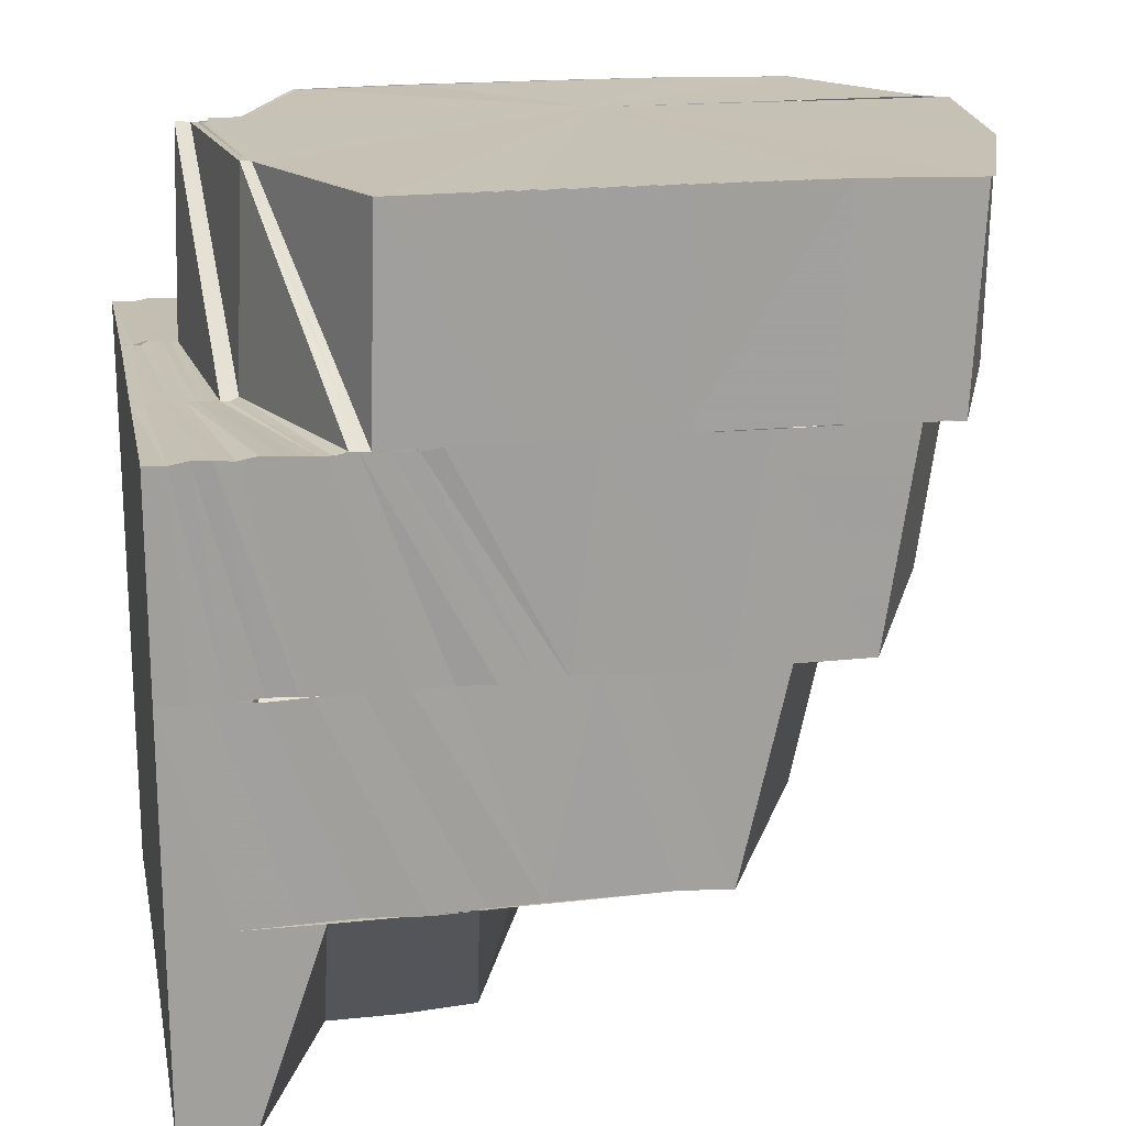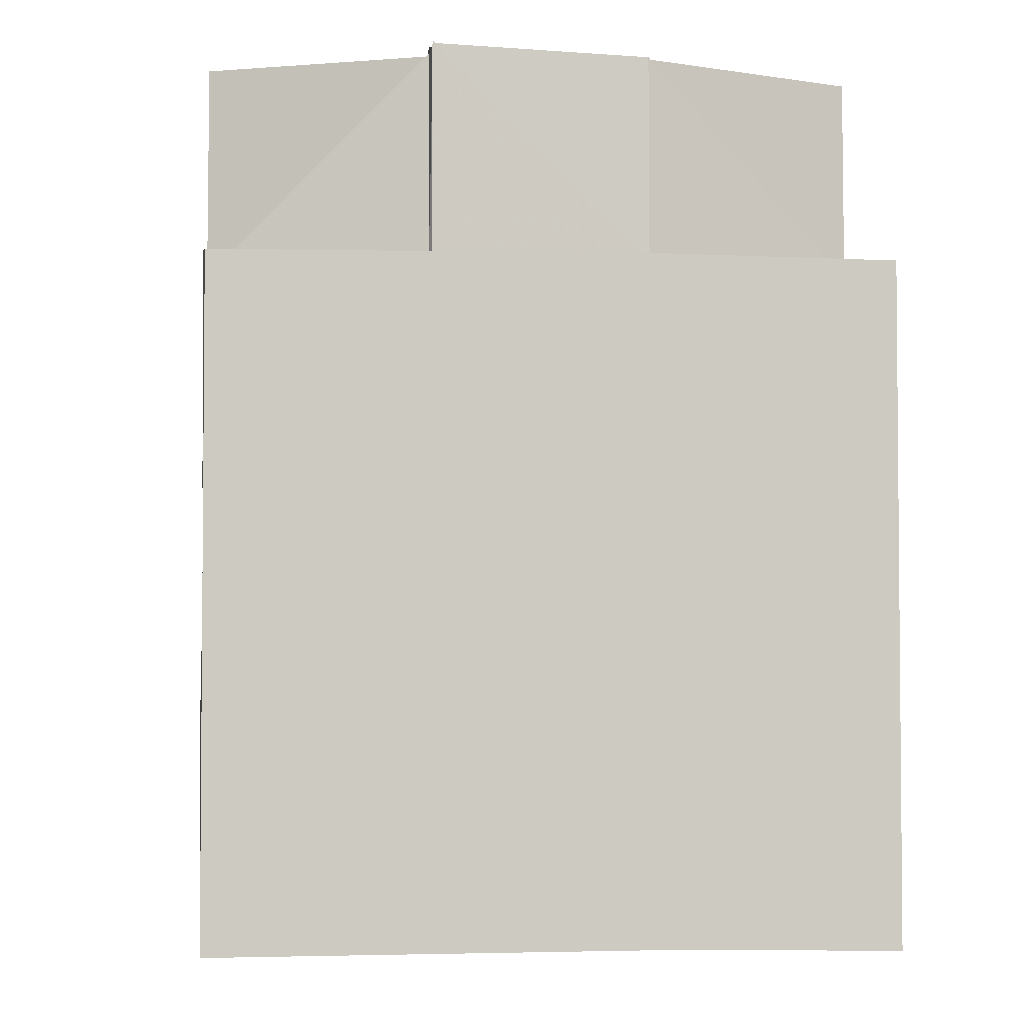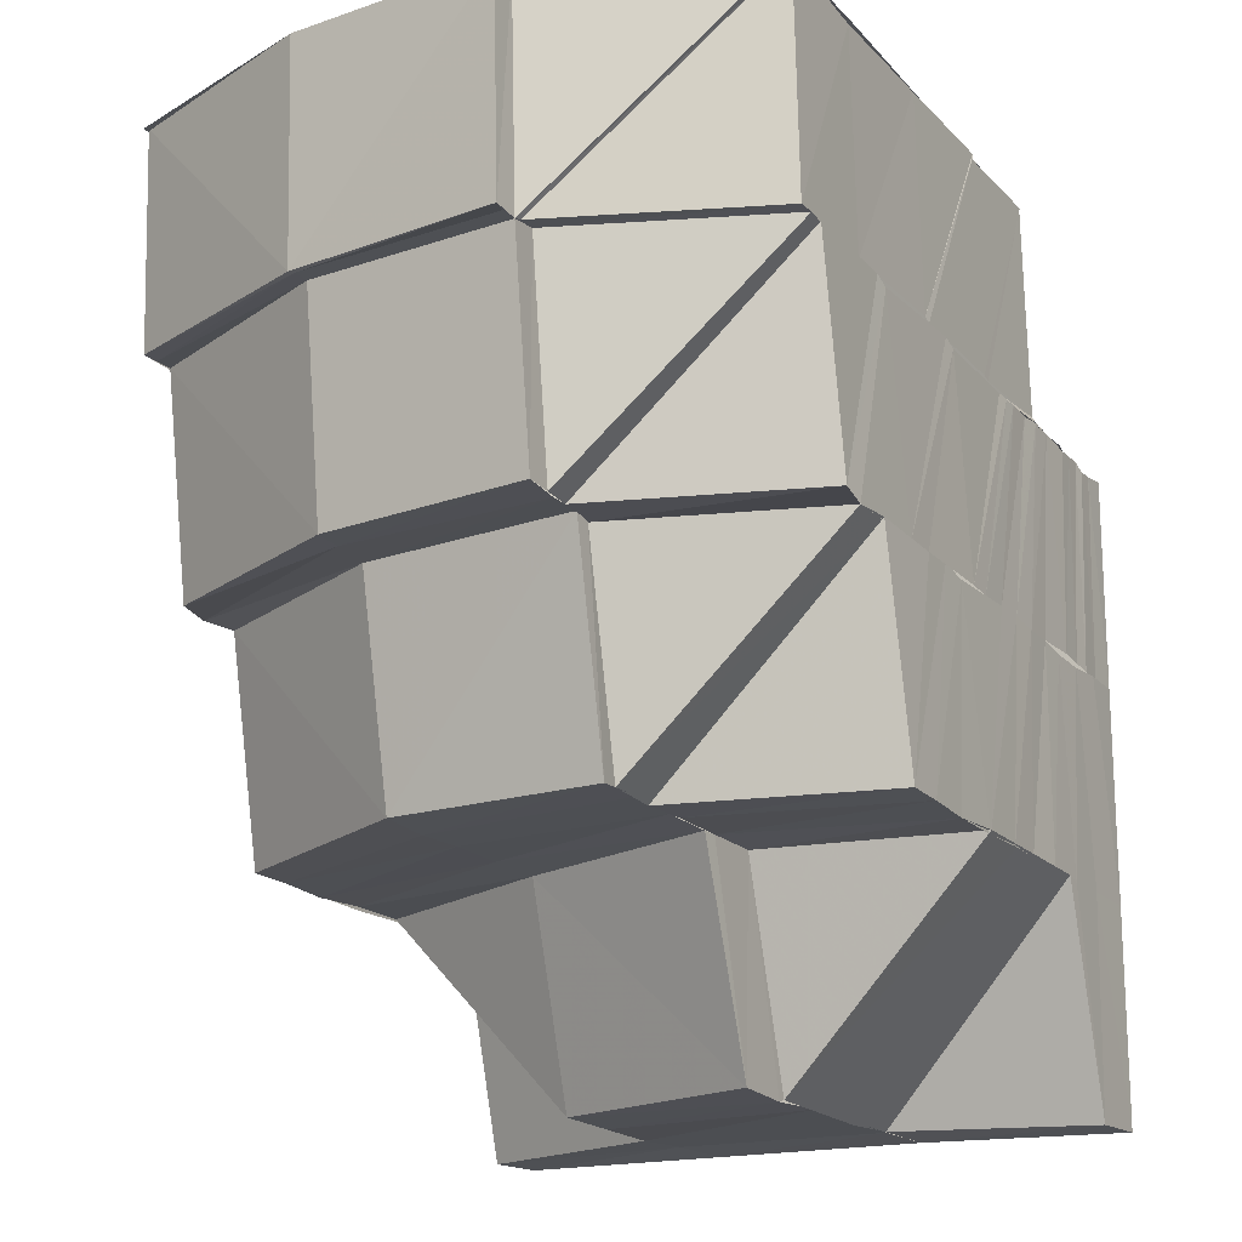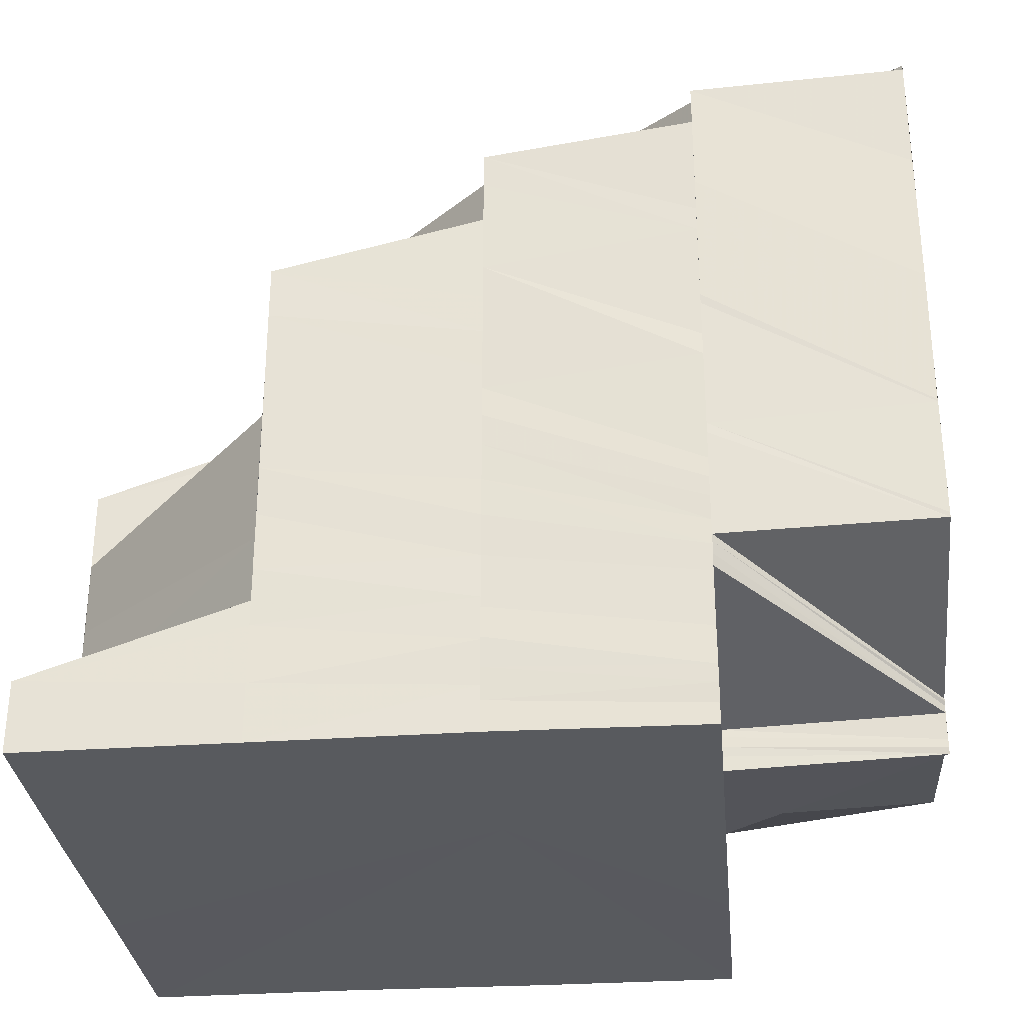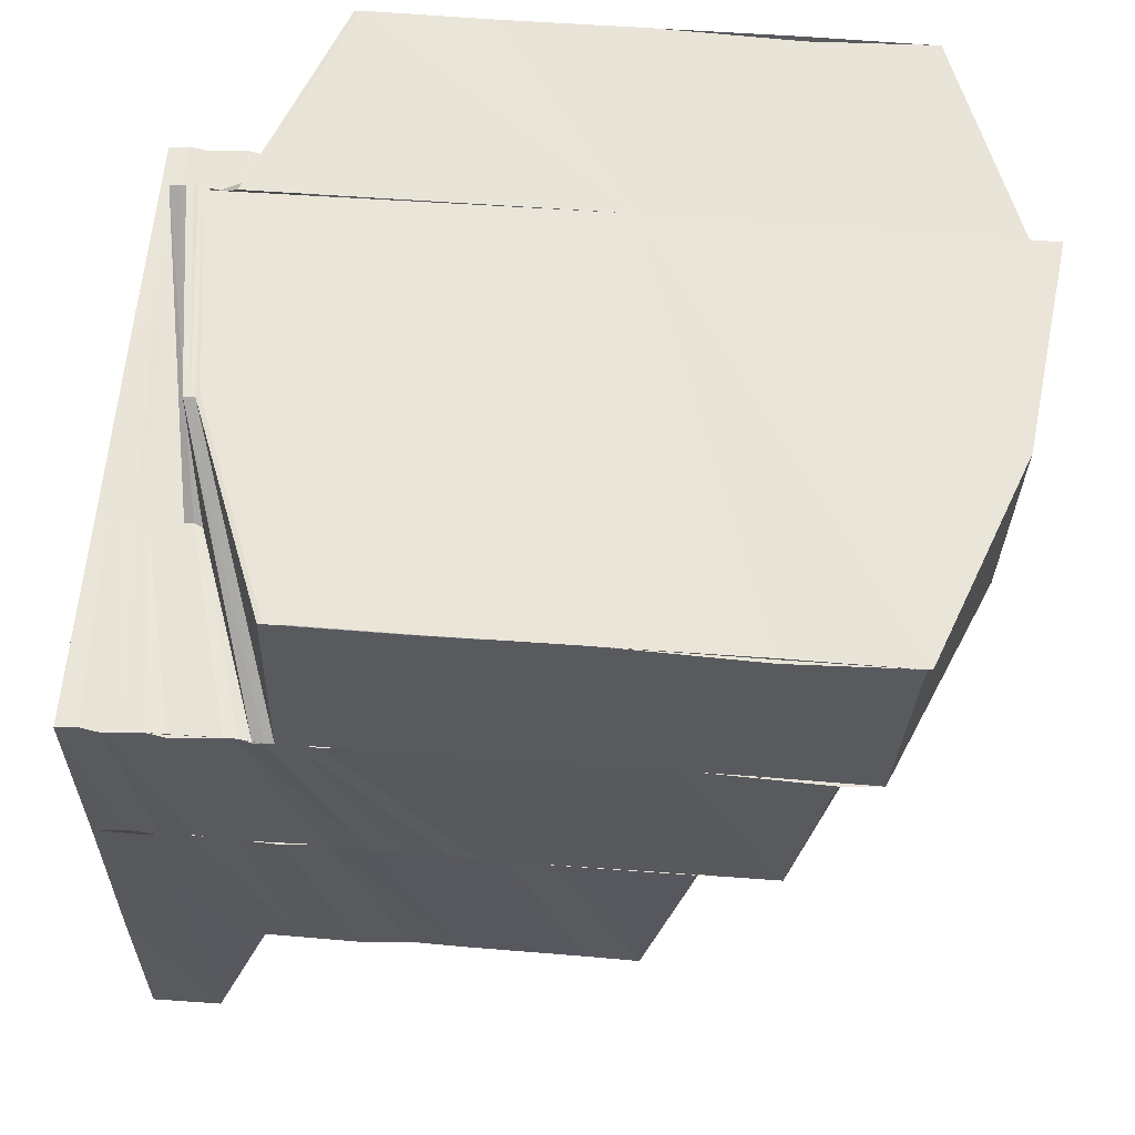
<metadata>
{"format":"obj","ext":"obj","renderer":"f3d","projection":"perspective","resolution":1024,"background":"white","views":[{"elev":18.5,"azim":-101.3,"up":"+Y"},{"elev":-3.2,"azim":174.6,"up":"+Y"},{"elev":-17.5,"azim":27.6,"up":"+Y"},{"elev":-30.8,"azim":95.4,"up":"+Z"},{"elev":59.9,"azim":-85.4,"up":"+Y"}]}
</metadata>
<code>
o 15926
v 2221 1861 12.59
v 2221 1861 12.6
v 2221 1861 12.59
v 2221 1861 12.59
v 2221 1861 12.6
v 2221 1861 12.6
v 2221 1861 12.6
v 2221 1861 12.6
v 2221 1861 12.59
v 2221 1861 12.6
v 2221 1861 12.6
v 2221 1861 12.6
v 2221 1861 12.61
v 2221 1861 12.61
v 2221 1861 12.61
v 2221 1861 12.61
v 2221 1861 12.61
v 2221 1861 12.61
v 2221 1861 12.61
v 2221 1861 12.62
v 2221 1861 12.61
v 2221 1861 12.61
v 2221 1861 12.61
v 2221 1861 12.62
v 2221 1861 12.62
v 2221 1861 12.61
v 2221 1861 12.62
v 2221 1861 12.62
v 2221 1861 12.62
v 2221 1861 12.62
v 2221 1861 12.62
v 2221 1861 12.62
v 2221 1861 12.62
v 2221 1861 12.62
v 2221 1861 12.62
v 2221 1861 12.62
v 2221 1861 12.61
v 2221 1861 12.61
v 2221 1861 12.62
v 2221 1861 12.62
v 2221 1861 12.61
v 2221 1861 12.63
v 2221 1861 12.63
v 2221 1861 12.63
v 2221 1861 12.63
v 2221 1861 12.62
v 2221 1861 12.63
v 2221 1861 12.62
v 2221 1861 12.61
v 2221 1861 12.61
v 2221 1861 12.61
v 2221 1861 12.61
v 2221 1861 12.6
v 2221 1861 12.61
v 2221 1861 12.61
v 2221 1861 12.6
v 2221 1861 12.61
v 2221 1861 12.61
v 2221 1861 12.61
v 2221 1861 12.61
v 2221 1861 12.62
v 2221 1861 12.61
v 2221 1861 12.62
v 2221 1861 12.62
v 2221 1861 12.62
v 2221 1861 12.62
v 2221 1861 12.62
v 2221 1861 12.63
v 2221 1861 12.62
v 2221 1861 12.63
v 2221 1861 12.63
v 2221 1861 12.63
v 2221 1861 12.63
v 2221 1861 12.63
v 2221 1861 12.63
v 2221 1861 12.63
v 2221 1861 12.63
v 2221 1861 12.63
v 2221 1861 12.63
v 2221 1861 12.63
v 2221 1861 12.63
v 2221 1861 12.63
v 2221 1861 12.63
v 2221 1861 12.63
v 2221 1861 12.62
v 2221 1861 12.63
v 2221 1861 12.63
v 2221 1861 12.63
v 2221 1861 12.63
v 2221 1861 12.62
v 2221 1861 12.62
v 2221 1861 12.62
v 2221 1861 12.62
v 2221 1861 12.63
v 2221 1861 12.63
v 2221 1861 12.62
v 2221 1861 12.61
v 2221 1861 12.61
v 2221 1861 12.62
v 2221 1861 12.62
v 2221 1861 12.62
v 2221 1861 12.62
v 2221 1861 12.62
v 2221 1861 12.62
v 2221 1861 12.62
v 2221 1861 12.62
v 2221 1861 12.62
v 2221 1861 12.61
v 2221 1861 12.61
v 2221 1861 12.61
v 2221 1861 12.62
v 2221 1861 12.62
v 2221 1861 12.61
v 2221 1861 12.61
v 2221 1861 12.61
v 2221 1861 12.61
v 2221 1861 12.62
v 2221 1861 12.61
v 2221 1861 12.61
v 2221 1861 12.61
v 2221 1861 12.6
v 2221 1861 12.61
v 2221 1861 12.62
v 2221 1861 12.61
v 2221 1861 12.61
v 2221 1861 12.61
v 2221 1861 12.61
v 2221 1861 12.6
v 2221 1861 12.6
v 2221 1861 12.6
v 2221 1861 12.6
v 2221 1861 12.6
v 2221 1861 12.59
v 2221 1861 12.6
v 2221 1861 12.59
v 2221 1861 12.59
v 2221 1861 12.6
v 2221 1861 12.59
v 2221 1861 12.6
v 2221 1861 12.59
v 2221 1861 12.6
v 2221 1861 12.6
v 2221 1861 12.6
v 2221 1861 12.6
v 2221 1861 12.61
v 2221 1861 12.6
v 2221 1861 12.61
v 2221 1861 12.61
v 2221 1861 12.6
v 2221 1861 12.6
v 2221 1861 12.6
v 2221 1861 12.61
v 2221 1861 12.6
v 2221 1861 12.61
v 2221 1861 12.61
v 2221 1861 12.61
v 2221 1861 12.61
v 2221 1861 12.61
v 2221 1861 12.62
v 2221 1861 12.62
v 2221 1861 12.63
v 2221 1861 12.63
v 2221 1861 12.62
v 2221 1861 12.63
v 2221 1861 12.63
v 2221 1861 12.63
v 2221 1861 12.63
v 2221 1861 12.63
v 2221 1861 12.63
v 2221 1861 12.59
v 2221 1861 12.6
v 2221 1861 12.59
v 2221 1861 12.59
v 2221 1861 12.6
v 2221 1861 12.59
v 2221 1861 12.6
v 2221 1861 12.59
v 2221 1861 12.6
v 2221 1861 12.6
v 2221 1861 12.6
v 2221 1861 12.6
v 2221 1861 12.6
v 2221 1861 12.6
v 2221 1861 12.6
v 2221 1861 12.6
v 2221 1861 12.6
v 2221 1861 12.6
v 2221 1861 12.59
v 2221 1861 12.6
v 2221 1861 12.6
v 2221 1861 12.6
v 2221 1861 12.59
v 2221 1861 12.6
v 2221 1861 12.6
v 2221 1861 12.6
v 2221 1861 12.6
v 2221 1861 12.6
v 2221 1861 12.6
v 2221 1861 12.59
v 2221 1861 12.59
v 2221 1861 12.59
v 2221 1861 12.6
v 2221 1861 12.59
v 2221 1861 12.6
v 2221 1861 12.59
v 2221 1861 12.6
v 2221 1861 12.6
v 2221 1861 12.6
v 2221 1861 12.6
v 2221 1861 12.59
v 2221 1861 12.6
v 2221 1861 12.6
v 2221 1861 12.6
v 2221 1861 12.6
v 2221 1861 12.6
v 2221 1861 12.6
v 2221 1861 12.6
v 2221 1861 12.59
v 2221 1861 12.59
v 2221 1861 12.6
v 2221 1861 12.6
v 2221 1861 12.6
v 2221 1861 12.6
v 2221 1861 12.6
v 2221 1861 12.6
v 2221 1861 12.6
v 2221 1861 12.6
v 2221 1861 12.6
v 2221 1861 12.6
v 2221 1861 12.6
v 2221 1861 12.6
v 2221 1861 12.6
v 2221 1861 12.6
v 2221 1861 12.6
v 2221 1861 12.6
v 2221 1861 12.6
v 2221 1861 12.6
v 2221 1861 12.6
v 2221 1861 12.6
v 2221 1861 12.6
v 2221 1861 12.6
v 2221 1861 12.6
v 2221 1861 12.6
v 2221 1861 12.6
v 2221 1861 12.6
v 2221 1861 12.6
v 2221 1861 12.6
v 2221 1861 12.6
v 2221 1861 12.6
v 2221 1861 12.6
v 2221 1861 12.6
v 2221 1861 12.6
v 2221 1861 12.6
v 2221 1861 12.6
v 2221 1861 12.6
v 2221 1861 12.6
v 2221 1861 12.6
v 2221 1861 12.6
v 2221 1861 12.6
v 2221 1861 12.6
v 2221 1861 12.6
v 2221 1861 12.6
v 2221 1861 12.61
v 2221 1861 12.61
v 2221 1861 12.6
v 2221 1861 12.61
v 2221 1861 12.62
v 2221 1861 12.6
v 2221 1861 12.62
v 2221 1861 12.61
v 2221 1861 12.62
v 2221 1861 12.62
v 2221 1861 12.62
v 2221 1861 12.63
v 2221 1861 12.63
v 2221 1861 12.63
v 2221 1861 12.63
v 2221 1861 12.63
v 2221 1861 12.63
v 2221 1861 12.63
v 2221 1861 12.63
v 2221 1861 12.63
v 2221 1861 12.63
v 2221 1861 12.63
v 2221 1861 12.63
v 2221 1861 12.63
v 2221 1861 12.63
v 2221 1861 12.63
v 2221 1861 12.62
v 2221 1861 12.62
v 2221 1861 12.62
v 2221 1861 12.61
v 2221 1861 12.6
v 2221 1861 12.6
v 2221 1861 12.6
v 2221 1861 12.6
v 2221 1861 12.6
v 2221 1861 12.6
v 2221 1861 12.6
v 2221 1861 12.6
v 2221 1861 12.6
v 2221 1861 12.6
v 2221 1861 12.63
v 2221 1861 12.63
v 2221 1861 12.63
v 2221 1861 12.63
v 2221 1861 12.62
v 2221 1861 12.62
v 2221 1861 12.61
v 2221 1861 12.6
v 2221 1861 12.6
v 2221 1861 12.6
v 2221 1861 12.6
v 2221 1861 12.6
v 2221 1861 12.6
v 2221 1861 12.6
v 2221 1861 12.6
v 2221 1861 12.63
v 2221 1861 12.63
v 2221 1861 12.63
v 2221 1861 12.63
v 2221 1861 12.63
v 2221 1861 12.63
v 2221 1861 12.63
v 2221 1861 12.63
v 2221 1861 12.63
v 2221 1861 12.63
v 2221 1861 12.62
v 2221 1861 12.62
v 2221 1861 12.62
v 2221 1861 12.62
v 2221 1861 12.61
v 2221 1861 12.61
v 2221 1861 12.6
v 2221 1861 12.6
v 2221 1861 12.6
v 2221 1861 12.6
v 2221 1861 12.6
v 2221 1861 12.6
v 2221 1861 12.6
v 2221 1861 12.6
v 2221 1861 12.6
v 2221 1861 12.6
v 2221 1861 12.6
v 2221 1861 12.6
v 2221 1861 12.6
v 2221 1861 12.6
v 2221 1861 12.6
v 2221 1861 12.6
v 2221 1861 12.6
v 2221 1861 12.6
v 2221 1861 12.6
v 2221 1861 12.6
v 2221 1861 12.6
v 2221 1861 12.6
v 2221 1861 12.6
v 2221 1861 12.59
v 2221 1861 12.6
v 2221 1861 12.59
v 2221 1861 12.59
v 2221 1861 12.6
v 2221 1861 12.6
v 2221 1861 12.59
v 2221 1861 12.6
v 2221 1861 12.6
v 2221 1861 12.6
v 2221 1861 12.6
v 2221 1861 12.6
v 2221 1861 12.61
v 2221 1861 12.61
v 2221 1861 12.6
v 2221 1861 12.6
v 2221 1861 12.6
v 2221 1861 12.6
v 2221 1861 12.6
v 2221 1861 12.6
v 2221 1861 12.6
v 2221 1861 12.6
v 2221 1861 12.6
v 2221 1861 12.6
v 2221 1861 12.6
v 2221 1861 12.6
v 2221 1861 12.6
v 2221 1861 12.6
v 2221 1861 12.6
v 2221 1861 12.6
v 2221 1861 12.6
v 2221 1861 12.6
v 2221 1861 12.6
v 2221 1861 12.6
v 2221 1861 12.6
v 2221 1861 12.6
v 2221 1861 12.6
v 2221 1861 12.6
v 2221 1861 12.6
v 2221 1861 12.6
v 2221 1861 12.6
v 2221 1861 12.6
v 2221 1861 12.6
v 2221 1861 12.6
v 2221 1861 12.6
v 2221 1861 12.6
v 2221 1861 12.6
v 2221 1861 12.6
v 2221 1861 12.63
v 2221 1861 12.63
v 2221 1861 12.63
v 2221 1861 12.63
v 2221 1861 12.63
v 2221 1861 12.63
v 2221 1861 12.63
v 2221 1861 12.63
v 2221 1861 12.63
v 2221 1861 12.63
v 2221 1861 12.63
v 2221 1861 12.59
v 2221 1861 12.59
v 2221 1861 12.59
v 2221 1861 12.59
v 2221 1861 12.59
v 2221 1861 12.59
v 2221 1861 12.59
v 2221 1861 12.59
v 2221 1861 12.59
v 2221 1861 12.59
v 2221 1861 12.59
v 2221 1861 12.59
v 2221 1861 12.59
f 1 2 3
f 4 5 1
f 5 6 7
f 8 7 9
f 10 11 7
f 10 12 11
f 12 13 11
f 12 14 13
f 14 15 13
f 14 16 15
f 16 17 18
f 19 20 17
f 16 19 21
f 21 22 23
f 24 25 22
f 26 27 24
f 27 28 29
f 30 29 24
f 31 32 29
f 31 33 32
f 33 34 32
f 35 33 31
f 33 36 34
f 37 35 31
f 38 37 30
f 37 39 40
f 38 40 41
f 36 42 34
f 34 42 43
f 42 44 45
f 46 47 42
f 48 46 42
f 49 38 19
f 50 38 49
f 51 50 49
f 51 49 52
f 53 50 51
f 53 54 50
f 54 55 50
f 56 53 51
f 54 57 55
f 57 58 55
f 57 59 58
f 59 60 58
f 58 60 35
f 60 61 35
f 60 62 61
f 62 63 61
f 61 63 36
f 63 64 65
f 63 66 67
f 66 68 67
f 69 68 70
f 68 71 72
f 68 72 73
f 74 75 72
f 72 76 77
f 78 79 76
f 76 80 81
f 82 77 83
f 83 84 85
f 86 87 83
f 82 83 88
f 89 82 88
f 88 83 90
f 83 91 90
f 88 90 92
f 89 88 93
f 93 88 92
f 94 95 93
f 93 92 96
f 96 92 97
f 96 97 98
f 99 93 96
f 43 93 99
f 100 43 99
f 101 102 98
f 99 103 104
f 100 99 105
f 105 99 106
f 107 100 105
f 106 98 108
f 105 106 109
f 108 98 110
f 107 105 111
f 111 105 109
f 112 107 111
f 111 109 113
f 112 111 114
f 114 111 113
f 114 113 115
f 116 117 114
f 118 114 115
f 119 116 118
f 120 114 118
f 118 115 121
f 122 123 120
f 124 122 125
f 125 118 126
f 126 118 121
f 127 125 126
f 126 121 128
f 127 126 129
f 129 126 128
f 130 127 129
f 129 128 131
f 130 129 132
f 132 129 131
f 2 130 132
f 2 132 133
f 132 134 135
f 3 132 136
f 131 128 137
f 131 137 138
f 137 139 140
f 137 141 139
f 141 142 139
f 141 143 142
f 143 144 142
f 143 145 144
f 145 146 144
f 145 147 146
f 147 148 146
f 147 108 148
f 108 110 148
f 148 110 149
f 148 149 150
f 110 151 149
f 110 152 151
f 152 153 151
f 152 154 153
f 154 155 153
f 154 156 155
f 156 157 155
f 156 158 157
f 159 158 156
f 159 160 158
f 91 160 159
f 91 161 160
f 162 161 163
f 164 165 162
f 165 166 167
f 167 168 169
f 170 171 172
f 172 137 173
f 173 174 175
f 174 176 177
f 178 179 176
f 174 178 180
f 181 182 179
f 178 181 183
f 150 184 182
f 181 150 185
f 150 149 186
f 180 187 188
f 183 189 187
f 185 190 189
f 187 189 191
f 187 191 192
f 189 193 191
f 189 190 193
f 190 194 193
f 195 196 189
f 196 197 190
f 198 195 187
f 199 198 200
f 200 187 201
f 201 202 203
f 202 204 205
f 206 207 204
f 202 206 208
f 208 209 210
f 206 211 212
f 211 213 207
f 212 214 209
f 215 216 209
f 216 217 214
f 218 215 219
f 211 220 221
f 221 222 214
f 217 223 222
f 220 224 213
f 223 225 226
f 227 226 222
f 220 228 227
f 228 229 224
f 228 230 231
f 231 232 226
f 230 233 231
f 234 235 230
f 236 237 233
f 235 238 239
f 239 240 233
f 237 241 240
f 238 242 243
f 243 244 240
f 241 245 244
f 245 246 244
f 242 247 248
f 249 250 248
f 251 250 252
f 250 253 254
f 250 255 253
f 255 256 253
f 255 257 256
f 257 258 256
f 257 259 258
f 260 261 258
f 258 262 263
f 262 264 263
f 261 265 264
f 264 266 267
f 268 266 264
f 266 269 267
f 266 270 269
f 270 271 269
f 269 271 272
f 271 273 272
f 272 273 274
f 273 275 274
f 276 274 277
f 278 275 279
f 275 280 281
f 275 282 280
f 280 283 284
f 283 285 286
f 287 288 280
f 287 288 289
f 290 282 289
f 291 290 289
f 292 291 289
f 293 292 289
f 294 293 268
f 295 294 296
f 294 297 298
f 294 299 300
f 301 302 289
f 303 304 289
f 305 304 306
f 304 307 289
f 307 308 289
f 308 309 289
f 309 310 289
f 311 312 289
f 313 311 289
f 313 311 314
f 315 310 314
f 314 316 317
f 318 319 289
f 318 319 320
f 320 321 322
f 323 318 324
f 324 325 326
f 327 325 328
f 325 329 328
f 328 329 330
f 329 331 330
f 330 331 332
f 330 332 333
f 333 332 334
f 333 334 335
f 335 336 337
f 334 315 338
f 315 314 338
f 339 338 340
f 338 314 341
f 314 342 341
f 338 341 343
f 344 338 343
f 344 343 345
f 346 344 345
f 335 344 346
f 346 345 249
f 347 335 346
f 348 346 249
f 347 346 348
f 349 347 348
f 350 348 351
f 351 352 353
f 354 355 353
f 219 356 357
f 357 358 359
f 356 358 360
f 356 361 358
f 358 362 363
f 361 364 358
f 364 365 362
f 358 364 8
f 361 366 364
f 366 367 364
f 366 368 367
f 368 369 367
f 368 370 369
f 370 52 369
f 370 51 52
f 56 51 370
f 232 56 370
f 232 370 368
f 226 232 368
f 186 371 190
f 190 371 194
f 186 372 371
f 371 373 194
f 372 374 371
f 371 374 373
f 372 375 374
f 374 376 373
f 375 377 374
f 374 377 376
f 377 378 376
f 375 379 377
f 377 380 381
f 379 382 377
f 379 383 382
f 383 384 382
f 383 385 384
f 385 386 387
f 385 388 384
f 384 388 389
f 390 384 391
f 384 392 393
f 394 395 392
f 389 396 397
f 398 399 396
f 400 397 401
f 402 403 404
f 405 406 407
f 408 409 405
f 410 327 406
f 409 284 410
f 411 410 406
f 409 410 411
f 410 412 413
f 414 415 410
f 416 417 418
f 417 419 418
f 420 416 418
f 419 421 418
f 422 420 418
f 421 423 418
f 424 422 418
f 423 425 418
f 426 424 418
f 425 427 418
f 428 426 418
f 427 428 418

</code>
